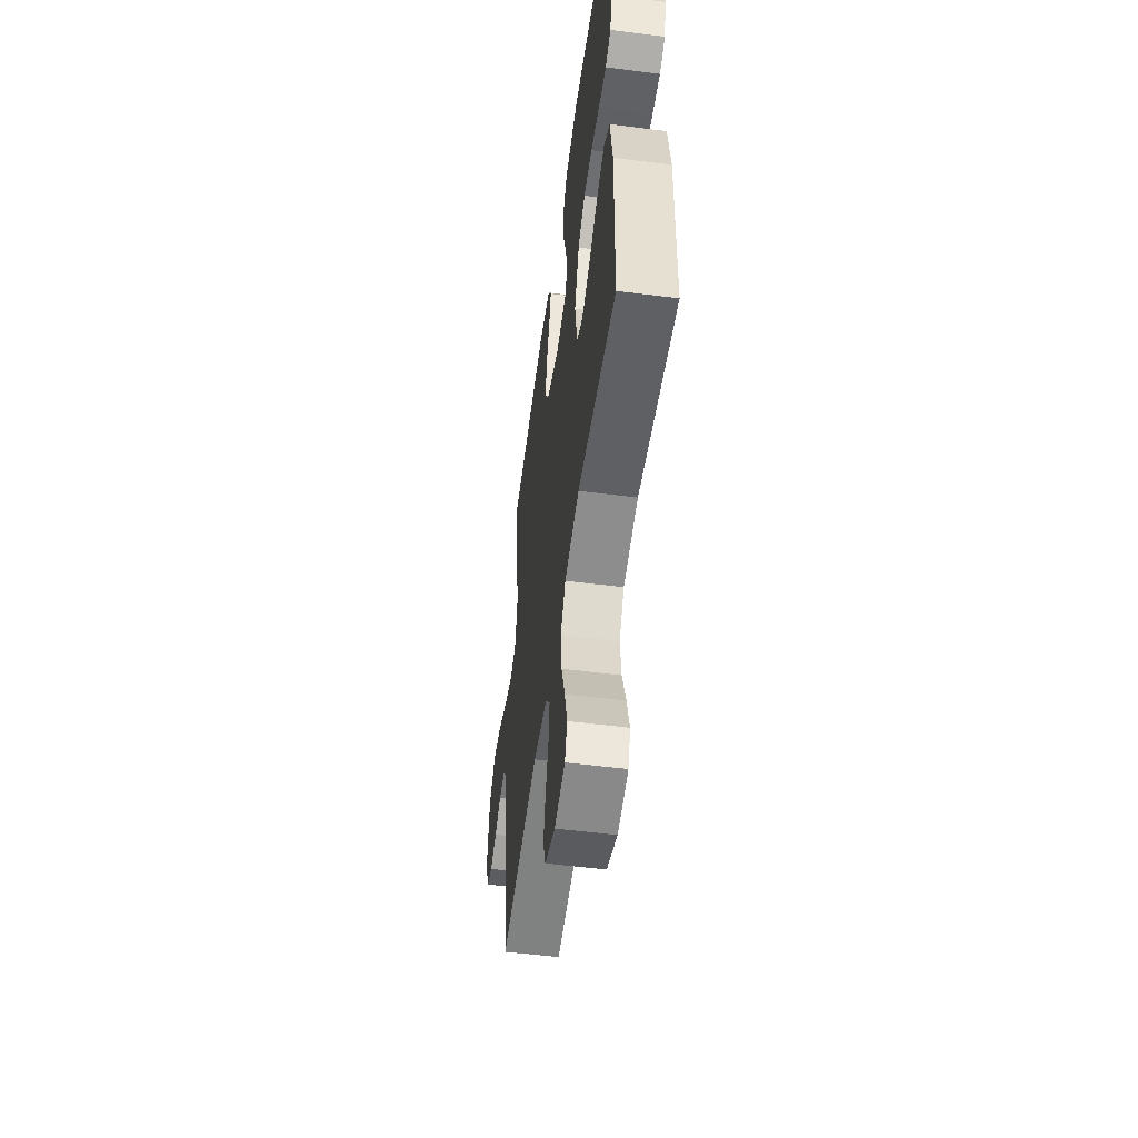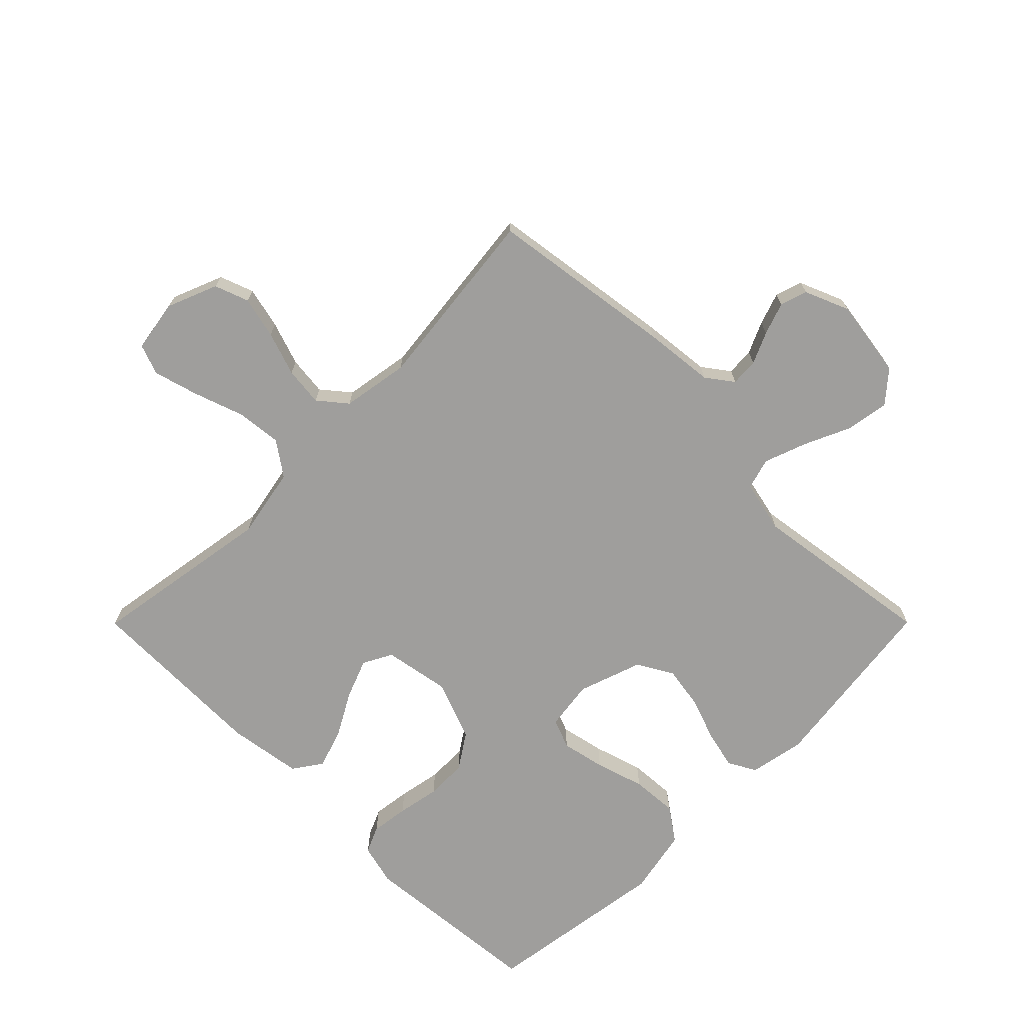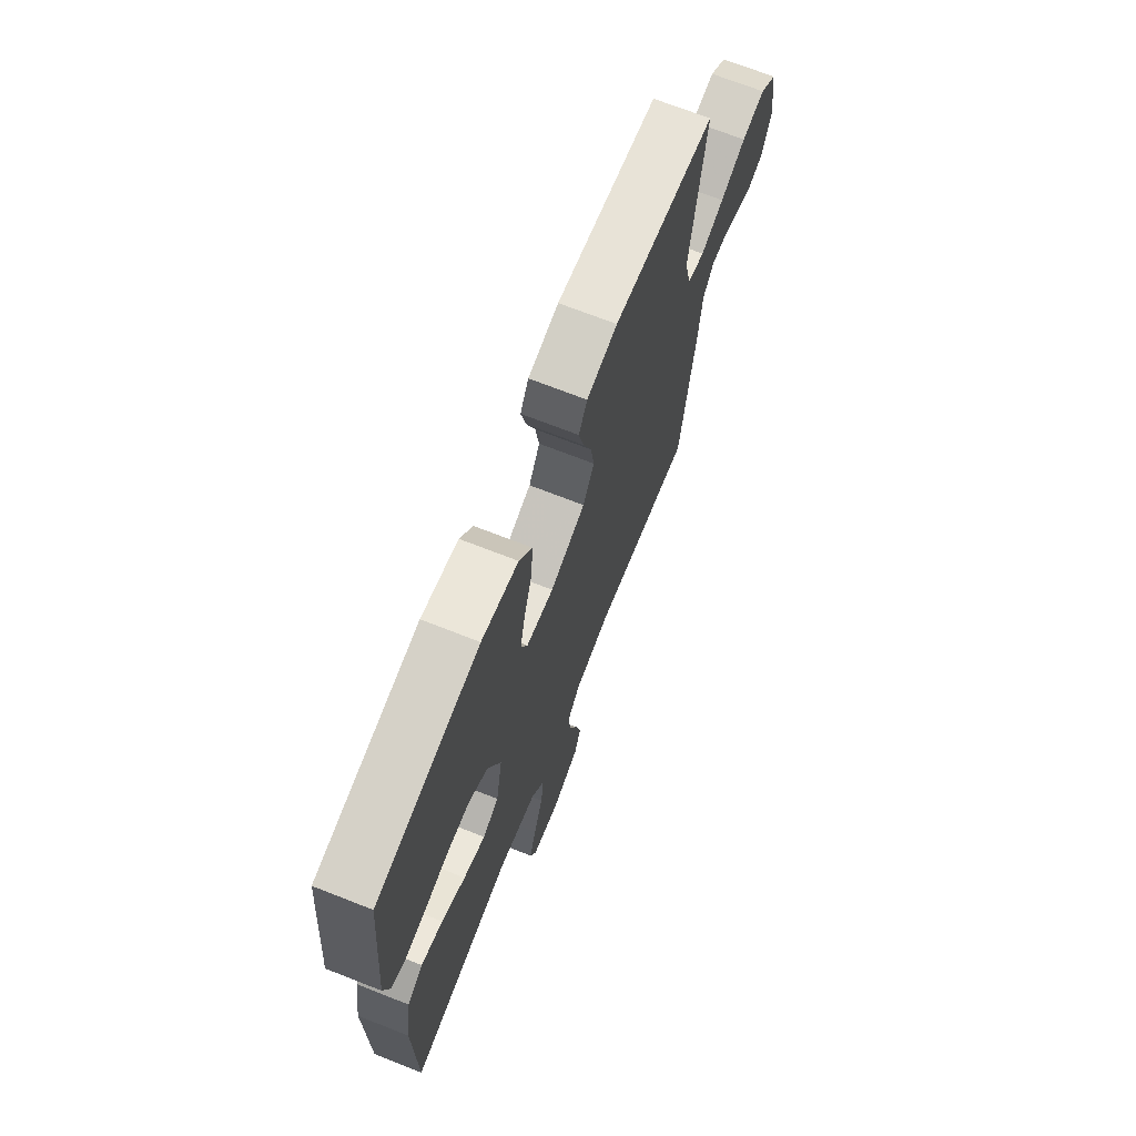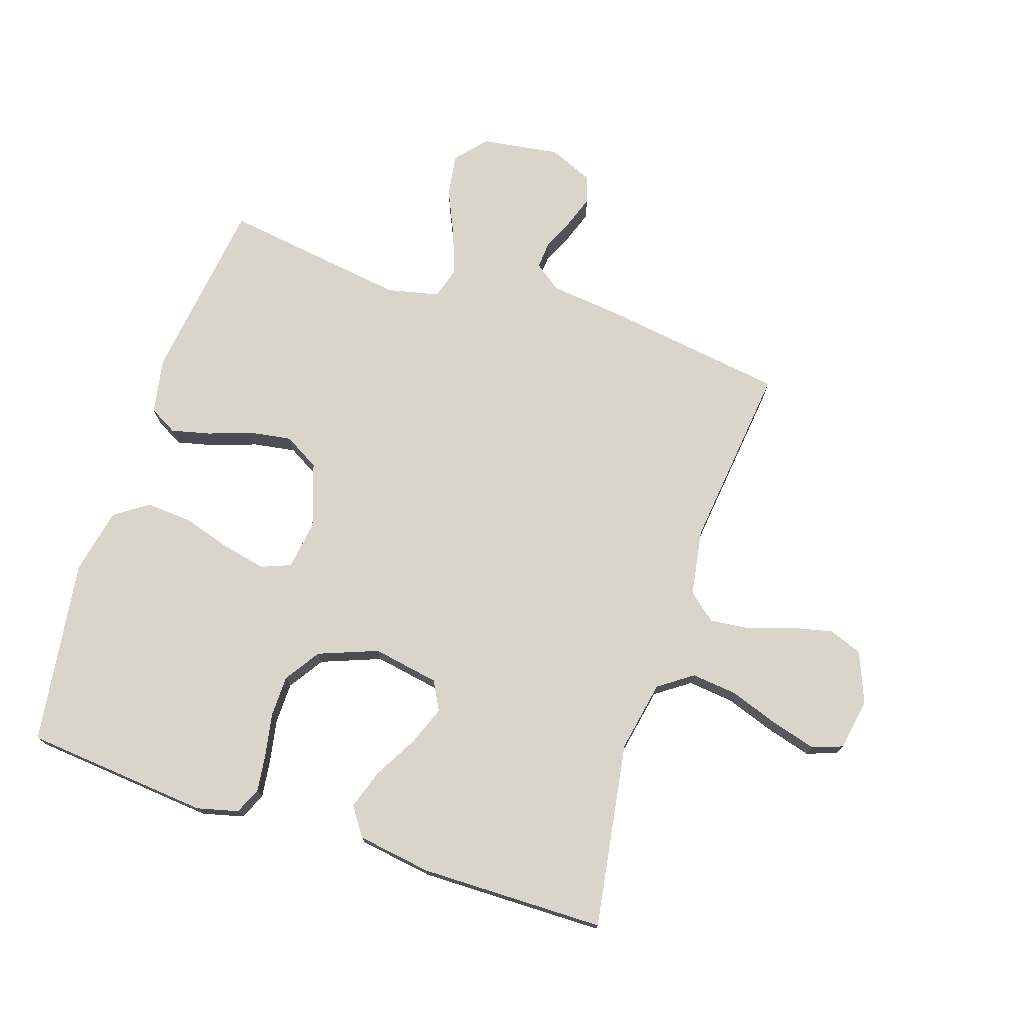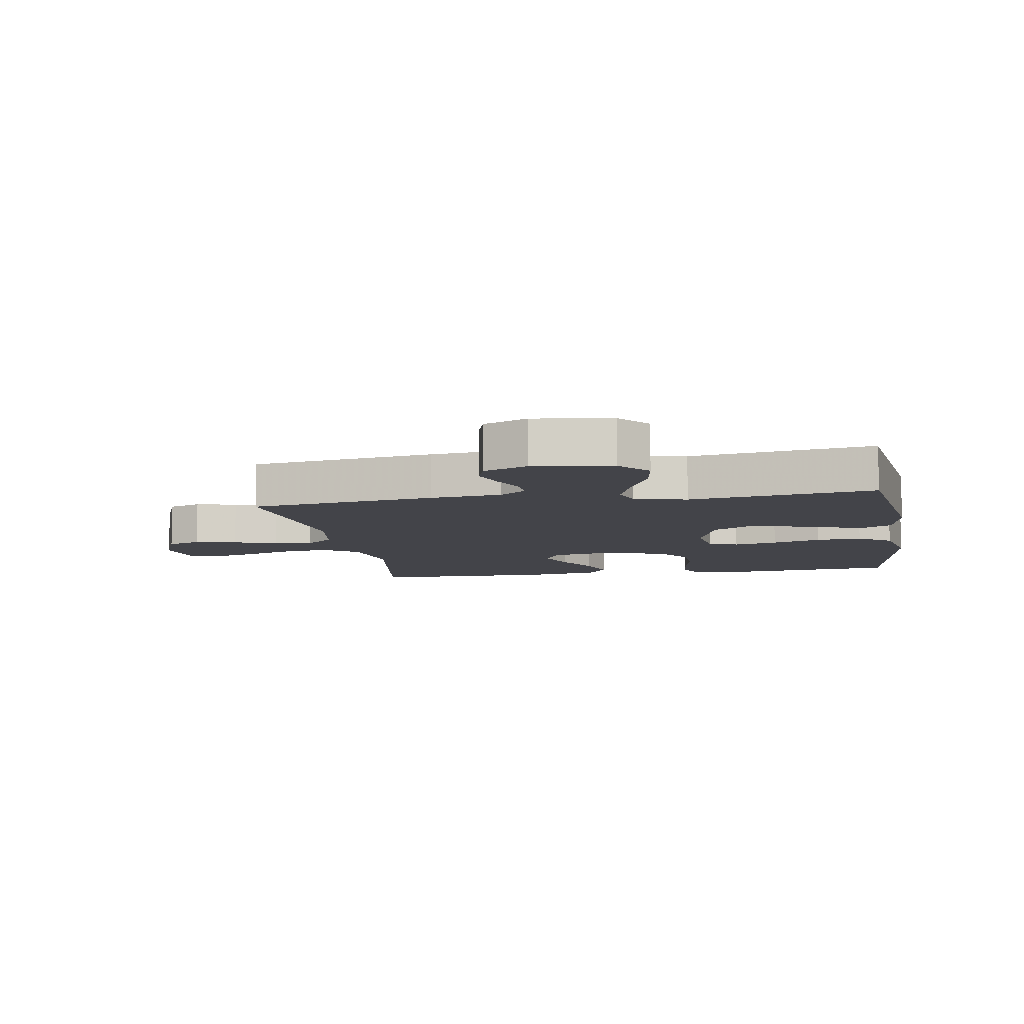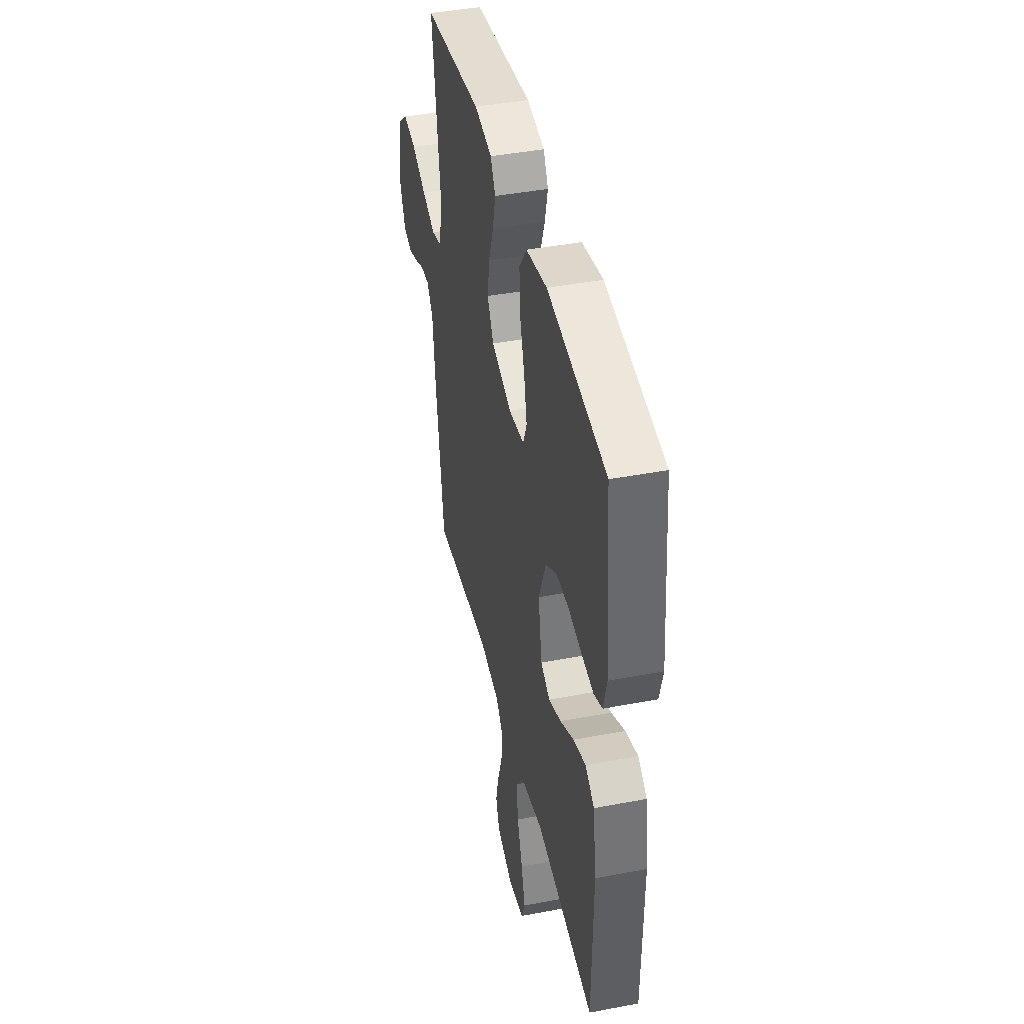
<metadata>
{"format":"obj","ext":"obj","renderer":"f3d","projection":"perspective","resolution":1024,"background":"white","views":[{"elev":-53.8,"azim":82.3,"up":"+Z"},{"elev":-70.9,"azim":-134.9,"up":"+Y"},{"elev":70.1,"azim":111.5,"up":"+Z"},{"elev":74.5,"azim":108.3,"up":"+Y"},{"elev":-8.5,"azim":-80.3,"up":"+Y"},{"elev":42.9,"azim":77.2,"up":"+Z"}]}
</metadata>
<code>
v -0.5 0.07 0.5
v -0.2 0.07 0.539
v -0.11 0.07 0.522
v -0.085 0.07 0.477
v -0.1 0.07 0.414
v -0.125 0.07 0.344
v -0.136 0.07 0.275
v -0.103 0.07 0.218
v 0 0.07 0.183
v 0.08 0.07 0.194
v 0.099 0.07 0.242
v 0.084 0.07 0.313
v 0.06 0.07 0.392
v 0.055 0.07 0.467
v 0.093 0.07 0.521
v 0.2 0.07 0.543
v 0.5 0.07 0.5
v 0.527 0.07 0.2
v 0.51 0.07 0.133
v 0.467 0.07 0.114
v 0.406 0.07 0.122
v 0.337 0.07 0.135
v 0.27 0.07 0.134
v 0.213 0.07 0.096
v 0.176 0.07 0
v 0.195 0.07 -0.108
v 0.242 0.07 -0.133
v 0.306 0.07 -0.108
v 0.376 0.07 -0.069
v 0.44 0.07 -0.048
v 0.486 0.07 -0.08
v 0.504 0.07 -0.2
v 0.5 0.07 -0.5
v 0.2 0.07 -0.452
v 0.085 0.07 -0.474
v 0.046 0.07 -0.529
v 0.054 0.07 -0.603
v 0.082 0.07 -0.684
v 0.102 0.07 -0.756
v 0.084 0.07 -0.805
v 0 0.07 -0.819
v -0.082 0.07 -0.786
v -0.102 0.07 -0.731
v -0.086 0.07 -0.663
v -0.062 0.07 -0.592
v -0.055 0.07 -0.529
v -0.092 0.07 -0.484
v -0.2 0.07 -0.466
v -0.5 0.07 -0.5
v -0.543 0.07 -0.2
v -0.555 0.07 -0.085
v -0.587 0.07 -0.042
v -0.632 0.07 -0.045
v -0.683 0.07 -0.068
v -0.735 0.07 -0.086
v -0.779 0.07 -0.072
v -0.809 0.07 0
v -0.79 0.07 0.127
v -0.74 0.07 0.17
v -0.671 0.07 0.159
v -0.596 0.07 0.125
v -0.527 0.07 0.1
v -0.476 0.07 0.115
v -0.457 0.07 0.2
v -0.5 0 0.5
v -0.2 0 0.539
v -0.11 0 0.522
v -0.085 0 0.477
v -0.1 0 0.414
v -0.125 0 0.344
v -0.136 0 0.275
v -0.103 0 0.218
v 0 0 0.183
v 0.08 0 0.194
v 0.099 0 0.242
v 0.084 0 0.313
v 0.06 0 0.392
v 0.055 0 0.467
v 0.093 0 0.521
v 0.2 0 0.543
v 0.5 0 0.5
v 0.527 0 0.2
v 0.51 0 0.133
v 0.467 0 0.114
v 0.406 0 0.122
v 0.337 0 0.135
v 0.27 0 0.134
v 0.213 0 0.096
v 0.176 0 0
v 0.195 0 -0.108
v 0.242 0 -0.133
v 0.306 0 -0.108
v 0.376 0 -0.069
v 0.44 0 -0.048
v 0.486 0 -0.08
v 0.504 0 -0.2
v 0.5 0 -0.5
v 0.2 0 -0.452
v 0.085 0 -0.474
v 0.046 0 -0.529
v 0.054 0 -0.603
v 0.082 0 -0.684
v 0.102 0 -0.756
v 0.084 0 -0.805
v 0 0 -0.819
v -0.082 0 -0.786
v -0.102 0 -0.731
v -0.086 0 -0.663
v -0.062 0 -0.592
v -0.055 0 -0.529
v -0.092 0 -0.484
v -0.2 0 -0.466
v -0.5 0 -0.5
v -0.543 0 -0.2
v -0.555 0 -0.085
v -0.587 0 -0.042
v -0.632 0 -0.045
v -0.683 0 -0.068
v -0.735 0 -0.086
v -0.779 0 -0.072
v -0.809 0 0
v -0.79 0 0.127
v -0.74 0 0.17
v -0.671 0 0.159
v -0.596 0 0.125
v -0.527 0 0.1
v -0.476 0 0.115
v -0.457 0 0.2
f 59 60 61
f 58 59 61
f 57 58 61
f 56 57 61
f 55 56 61
f 54 55 61
f 53 54 61
f 52 53 61 62
f 51 52 62 63
f 50 51 63
f 49 50 63
f 48 49 63
f 43 44 45
f 42 43 45
f 41 42 45
f 40 41 45
f 39 40 45
f 38 39 45
f 37 38 45
f 36 37 45 46
f 35 36 46 47
f 32 33 34
f 31 32 34
f 30 31 34
f 29 30 34
f 28 29 34
f 35 47 48
f 34 35 48
f 28 34 48
f 27 28 48
f 20 21 22
f 19 20 22
f 18 19 22
f 17 18 22
f 16 17 22
f 15 16 22
f 14 15 22
f 13 14 22
f 12 13 22
f 11 12 22 23
f 10 11 23 24
f 4 5 6
f 3 4 6
f 2 3 6
f 1 2 6
f 64 1 6
f 64 6 7
f 48 63 64
f 27 48 64
f 26 27 64
f 25 26 64
f 9 10 24 25
f 8 9 25 64
f 7 8 64
f 125 124 123
f 125 123 122
f 125 122 121
f 125 121 120
f 125 120 119
f 125 119 118
f 125 118 117
f 126 125 117 116
f 127 126 116 115
f 127 115 114
f 127 114 113
f 127 113 112
f 109 108 107
f 109 107 106
f 109 106 105
f 109 105 104
f 109 104 103
f 109 103 102
f 109 102 101
f 110 109 101 100
f 111 110 100 99
f 98 97 96
f 98 96 95
f 98 95 94
f 98 94 93
f 98 93 92
f 112 111 99
f 112 99 98
f 112 98 92
f 112 92 91
f 86 85 84
f 86 84 83
f 86 83 82
f 86 82 81
f 86 81 80
f 86 80 79
f 86 79 78
f 86 78 77
f 86 77 76
f 87 86 76 75
f 88 87 75 74
f 70 69 68
f 70 68 67
f 70 67 66
f 70 66 65
f 70 65 128
f 71 70 128
f 128 127 112
f 128 112 91
f 128 91 90
f 128 90 89
f 89 88 74 73
f 128 89 73 72
f 128 72 71
f 1 65 66 2
f 2 66 67 3
f 3 67 68 4
f 4 68 69 5
f 5 69 70 6
f 6 70 71 7
f 7 71 72 8
f 8 72 73 9
f 9 73 74 10
f 10 74 75 11
f 11 75 76 12
f 12 76 77 13
f 13 77 78 14
f 14 78 79 15
f 15 79 80 16
f 16 80 81 17
f 17 81 82 18
f 18 82 83 19
f 19 83 84 20
f 20 84 85 21
f 21 85 86 22
f 22 86 87 23
f 23 87 88 24
f 24 88 89 25
f 25 89 90 26
f 26 90 91 27
f 27 91 92 28
f 28 92 93 29
f 29 93 94 30
f 30 94 95 31
f 31 95 96 32
f 32 96 97 33
f 33 97 98 34
f 34 98 99 35
f 35 99 100 36
f 36 100 101 37
f 37 101 102 38
f 38 102 103 39
f 39 103 104 40
f 40 104 105 41
f 41 105 106 42
f 42 106 107 43
f 43 107 108 44
f 44 108 109 45
f 45 109 110 46
f 46 110 111 47
f 47 111 112 48
f 48 112 113 49
f 49 113 114 50
f 50 114 115 51
f 51 115 116 52
f 52 116 117 53
f 53 117 118 54
f 54 118 119 55
f 55 119 120 56
f 56 120 121 57
f 57 121 122 58
f 58 122 123 59
f 59 123 124 60
f 60 124 125 61
f 61 125 126 62
f 62 126 127 63
f 63 127 128 64
f 64 128 65 1

</code>
